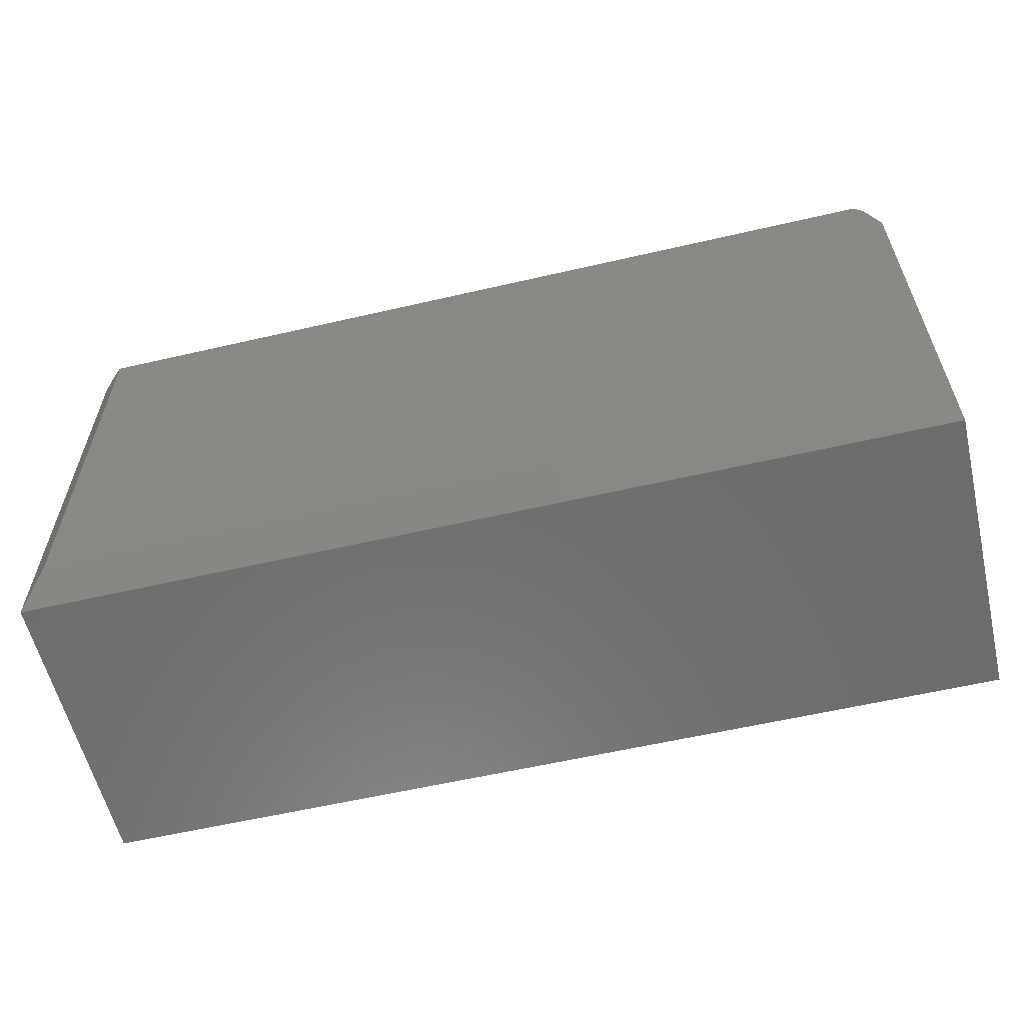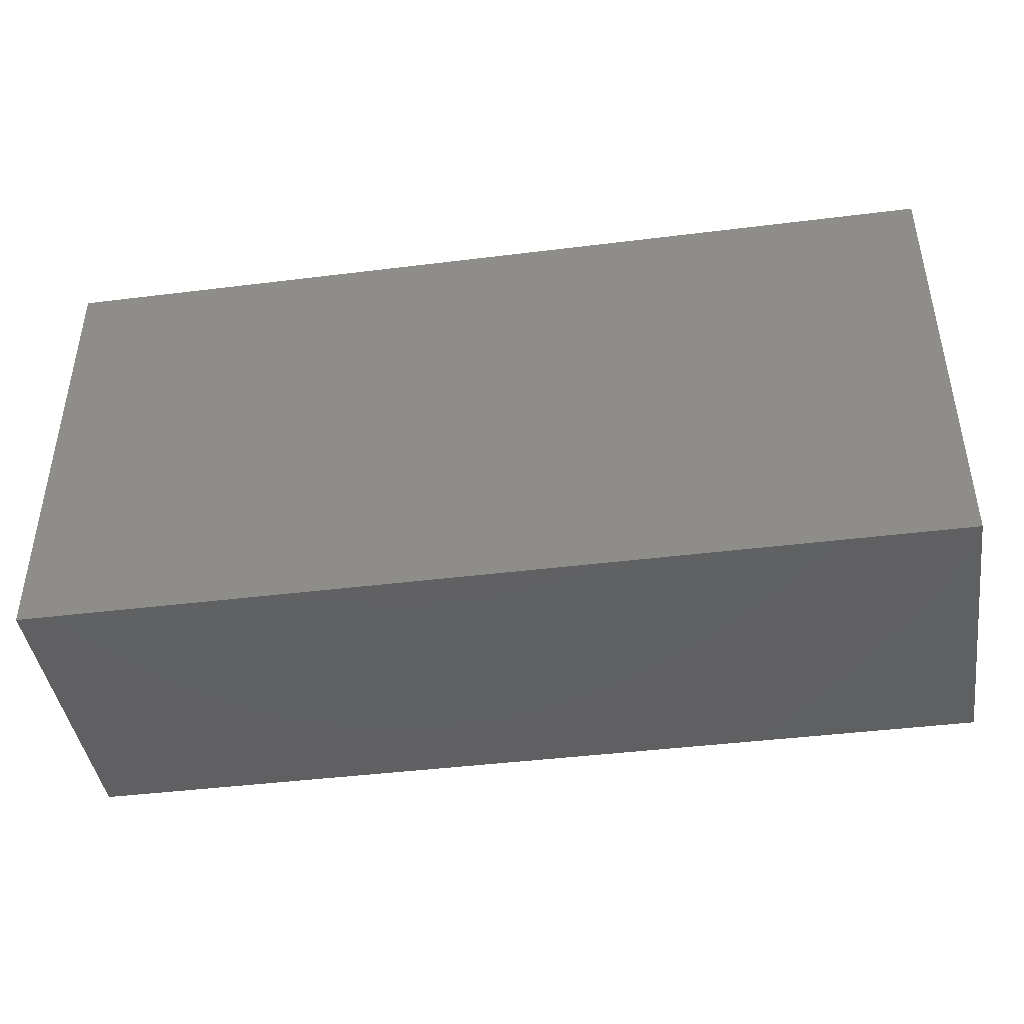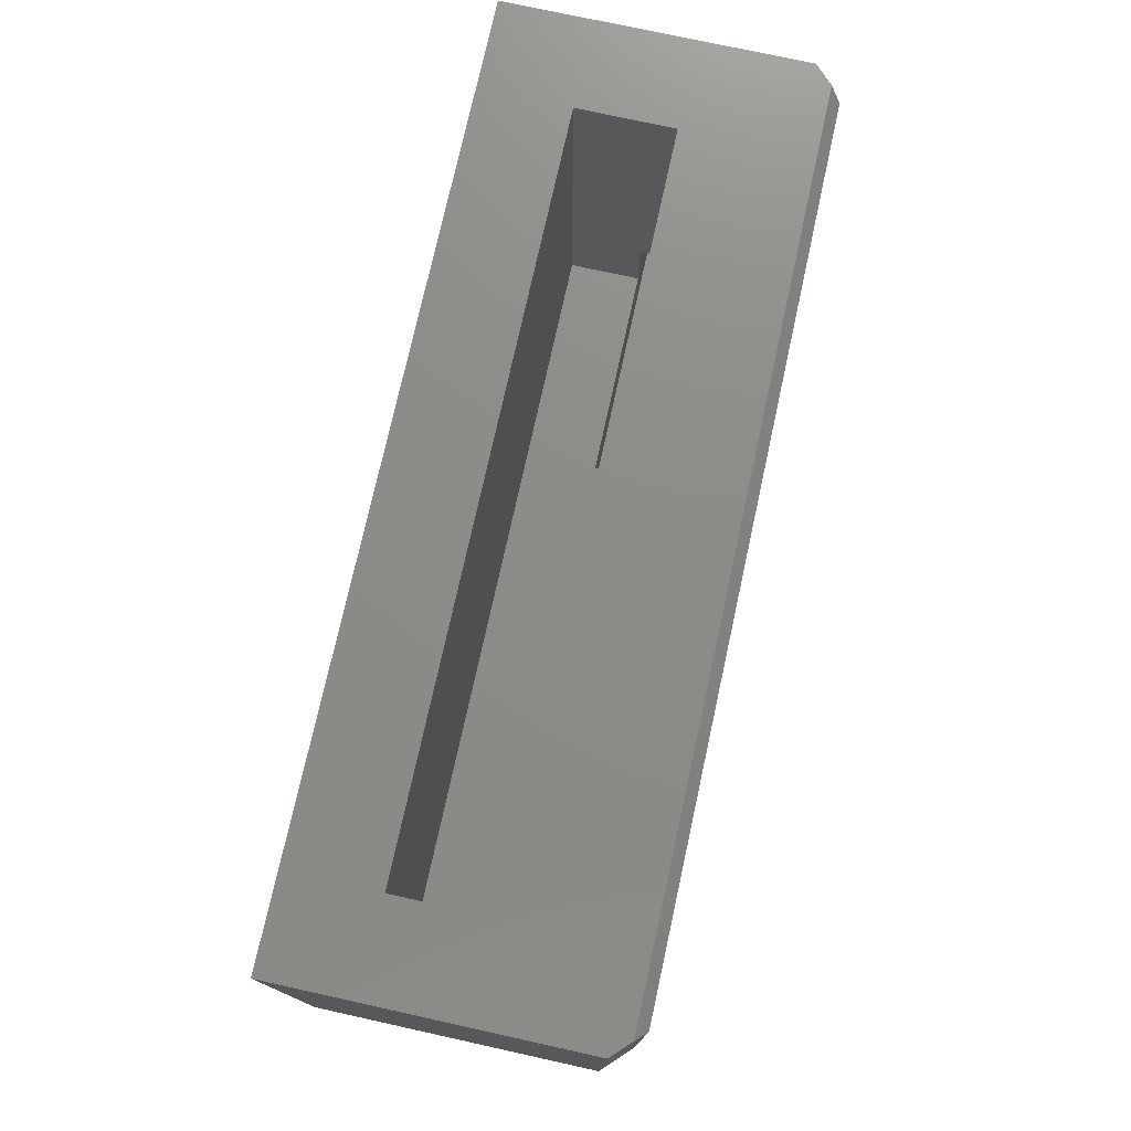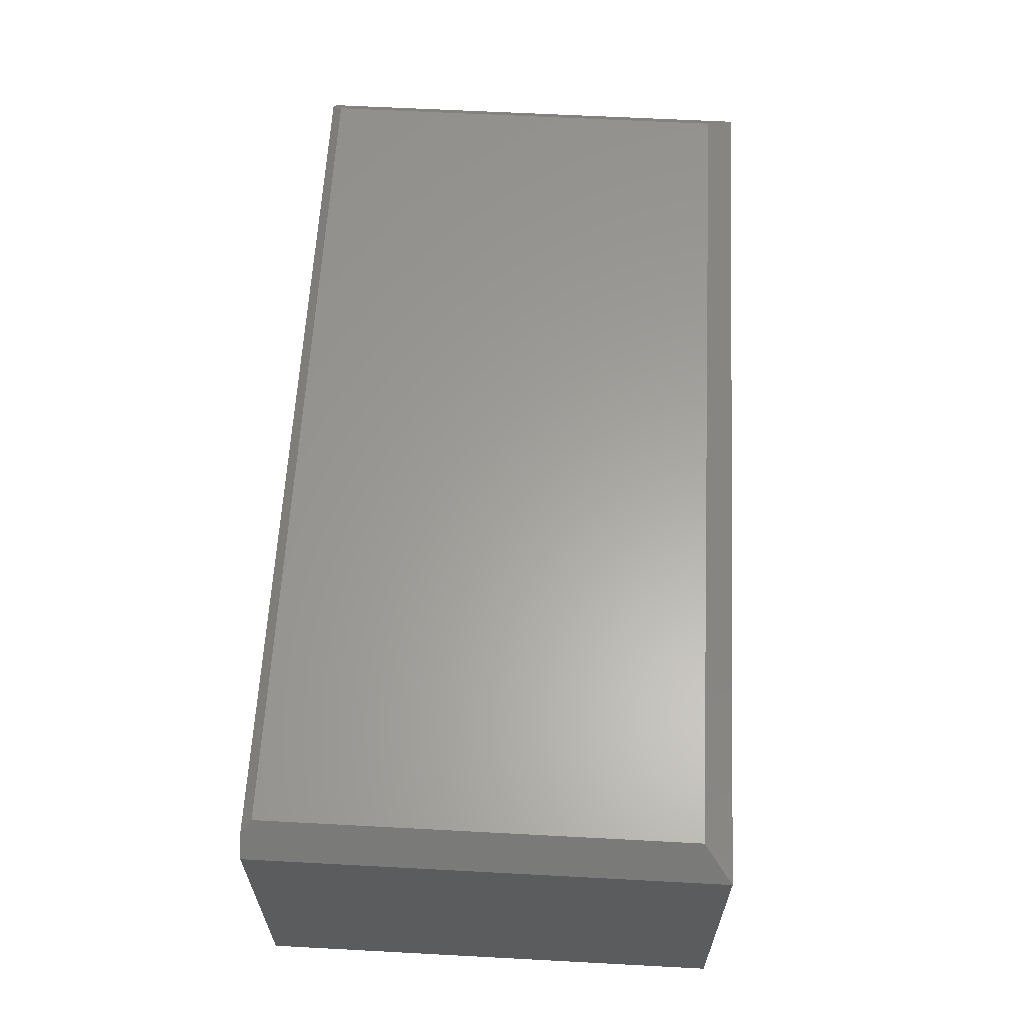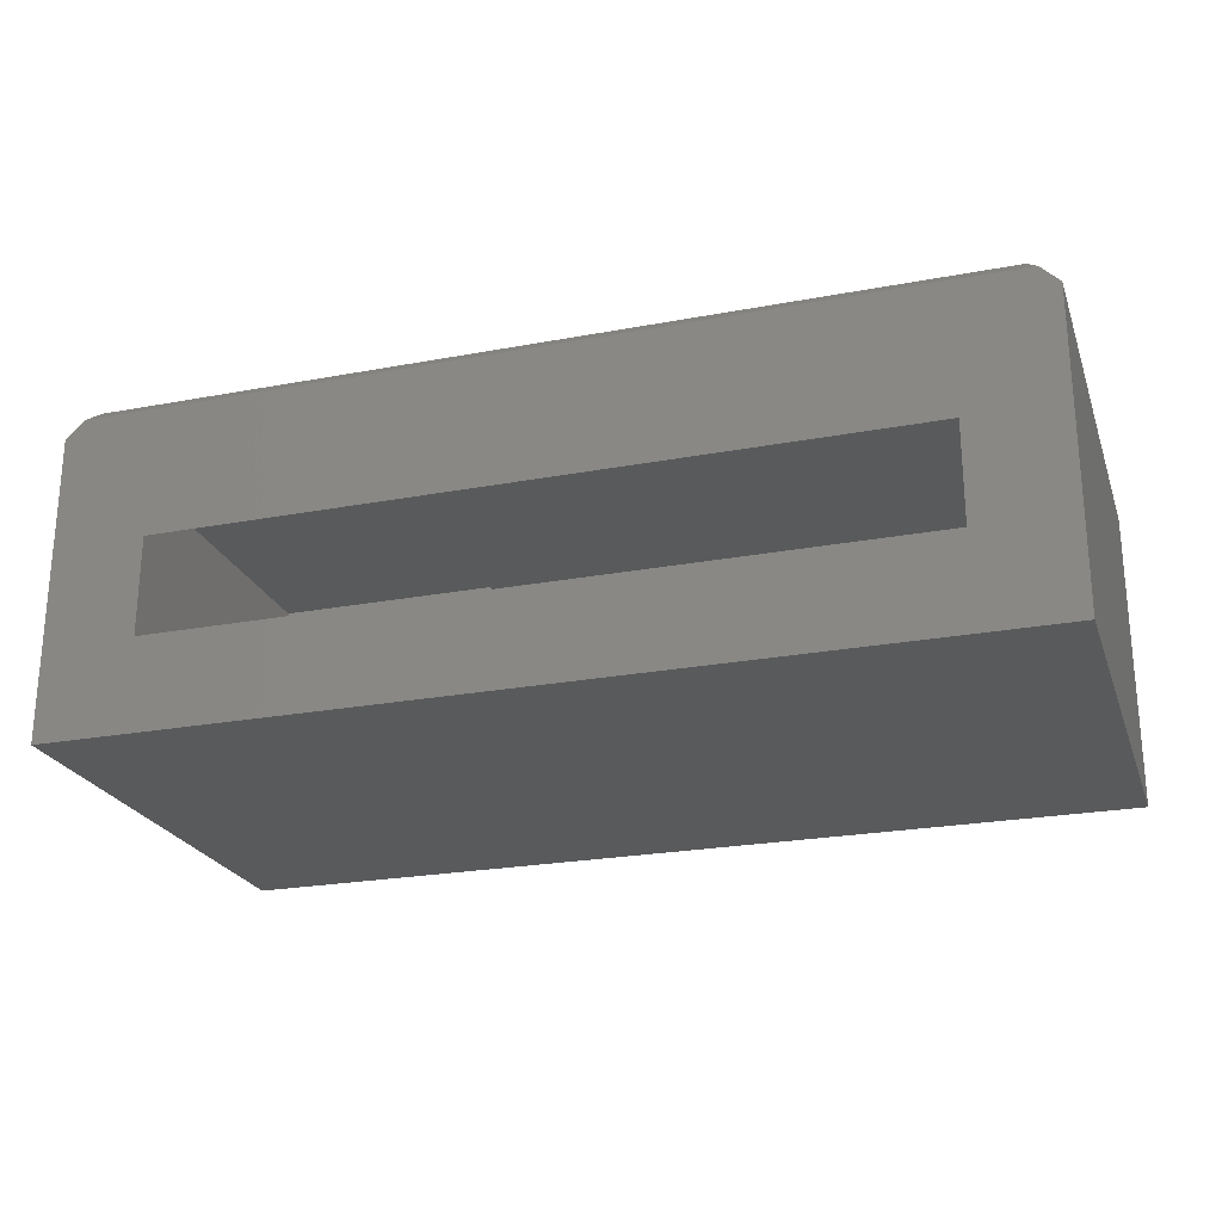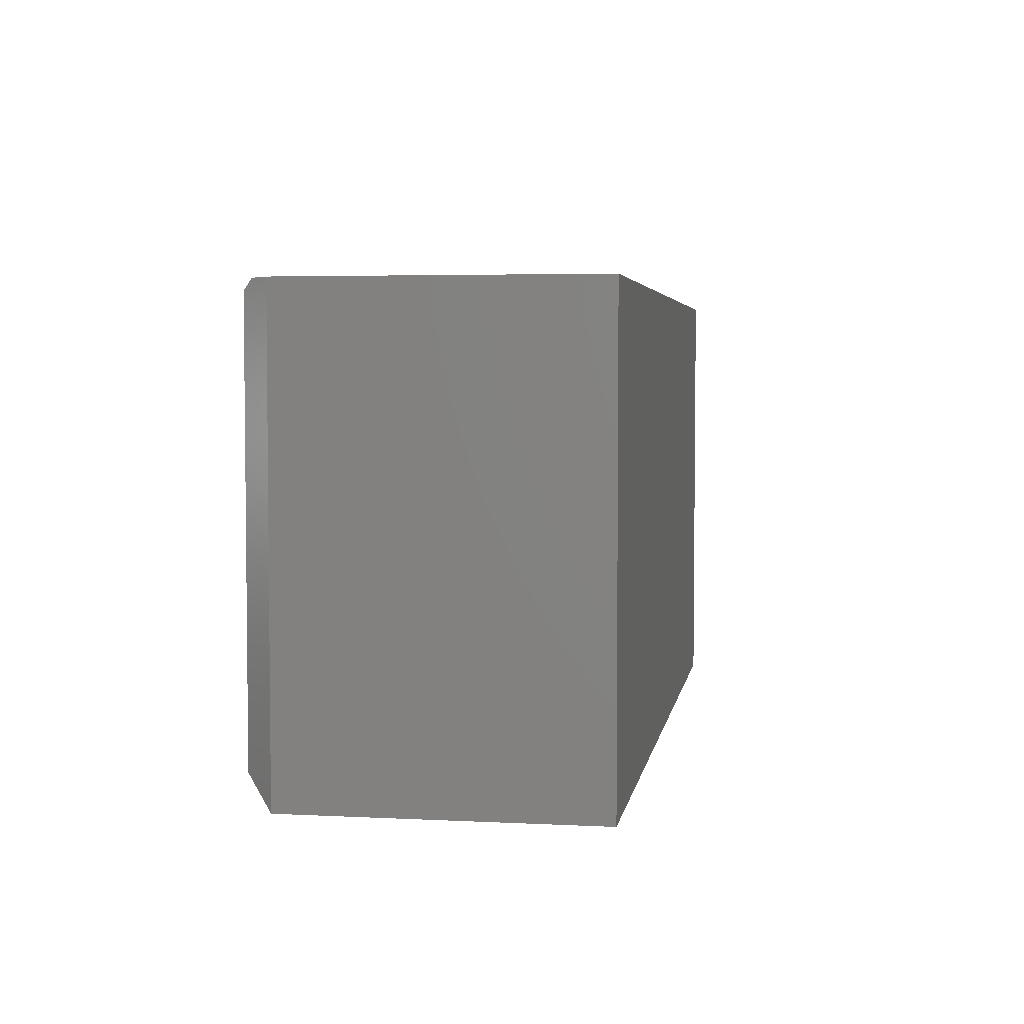
<metadata>
{"format":"stl","ext":"stl","renderer":"f3d","projection":"perspective","resolution":1024,"background":"white","views":[{"elev":-58.8,"azim":13.4,"up":"+Y"},{"elev":-42.9,"azim":-171.6,"up":"+Y"},{"elev":75.4,"azim":-77.6,"up":"+Y"},{"elev":61.6,"azim":-86.9,"up":"+Z"},{"elev":-23.8,"azim":-162.6,"up":"+Z"},{"elev":4.1,"azim":99.4,"up":"+Y"}]}
</metadata>
<code>
# stl→obj: 36 verts, 68 faces
v 0.75 0.125 0.125
v 0.6875 0.125 0.125
v 0.75 2.776e-17 0.125
v 0.6875 0.0625 0.125
v 0.5 0 0.125
v 0.5 0.0625 0.125
v 0.5 7.012e-18 0.2513
v 0.5 0.0625 0.1875
v 0.5 0.125 0.2513
v 0.5 0.125 0.1875
v 0.75 0.125 0.2513
v 0.6875 0.125 0.1875
v 0.6875 0.0625 0.0625
v 0.0625 0.0625 0.0625
v 0.0625 0.0625 0.1875
v 0.6875 0.3374 0.1875
v 0.6875 0.3789 0.146
v 0.6875 0.3789 0.0625
v 0.0625 0.3374 0.1875
v 0.75 3.477e-17 0.2513
v 0.0625 0.3789 0.0625
v -0.01562 0.3789 -0.01562
v 0.0625 0.3789 0.146
v 0.7656 0.3789 0.2408
v 0.7656 0.3789 -0.01562
v 0.75 0.3789 0.2565
v 0 0.3789 0.2565
v -0.01562 0.3789 0.2408
v 0.7408 0.3698 0.2656
v 0.009153 0.3698 0.2656
v 0.7408 0.009153 0.2656
v 0.7656 -0.01562 0.2408
v 0.7656 -0.01562 -0.01562
v -0.01562 -0.01562 -0.01562
v -0.01562 -0.01562 0.2408
v 0.009153 0.009153 0.2656
f 1 2 3
f 3 2 4
f 3 4 5
f 5 4 6
f 5 6 7
f 7 6 8
f 7 8 9
f 9 8 10
f 9 10 11
f 11 10 12
f 11 12 1
f 1 12 2
f 13 14 4
f 4 14 6
f 14 15 6
f 6 15 8
f 12 16 2
f 17 18 16
f 16 18 2
f 18 13 2
f 2 13 4
f 19 16 12
f 19 12 10
f 19 10 8
f 19 8 15
f 5 7 3
f 3 7 20
f 11 20 9
f 9 20 7
f 1 3 11
f 11 3 20
f 21 22 23
f 24 25 26
f 26 25 17
f 26 17 27
f 27 17 23
f 27 23 28
f 28 23 22
f 22 21 25
f 25 21 18
f 25 18 17
f 17 16 23
f 23 16 19
f 23 19 21
f 21 19 15
f 21 15 14
f 21 14 18
f 18 14 13
f 26 27 29
f 29 27 30
f 26 29 24
f 24 29 31
f 24 31 32
f 32 33 24
f 24 33 25
f 22 25 34
f 34 25 33
f 28 22 35
f 35 22 34
f 27 28 30
f 30 28 35
f 30 35 36
f 30 36 29
f 29 36 31
f 35 32 36
f 36 32 31
f 35 34 32
f 32 34 33

</code>
